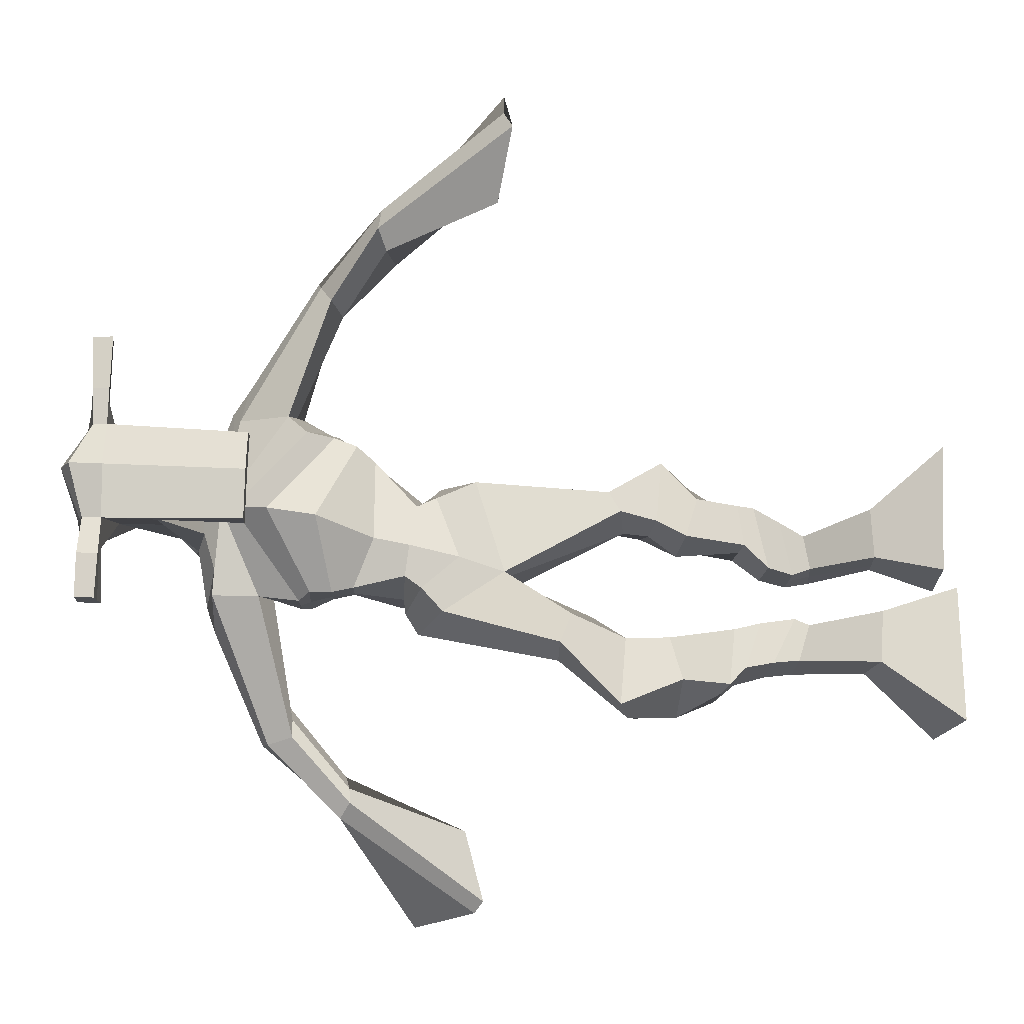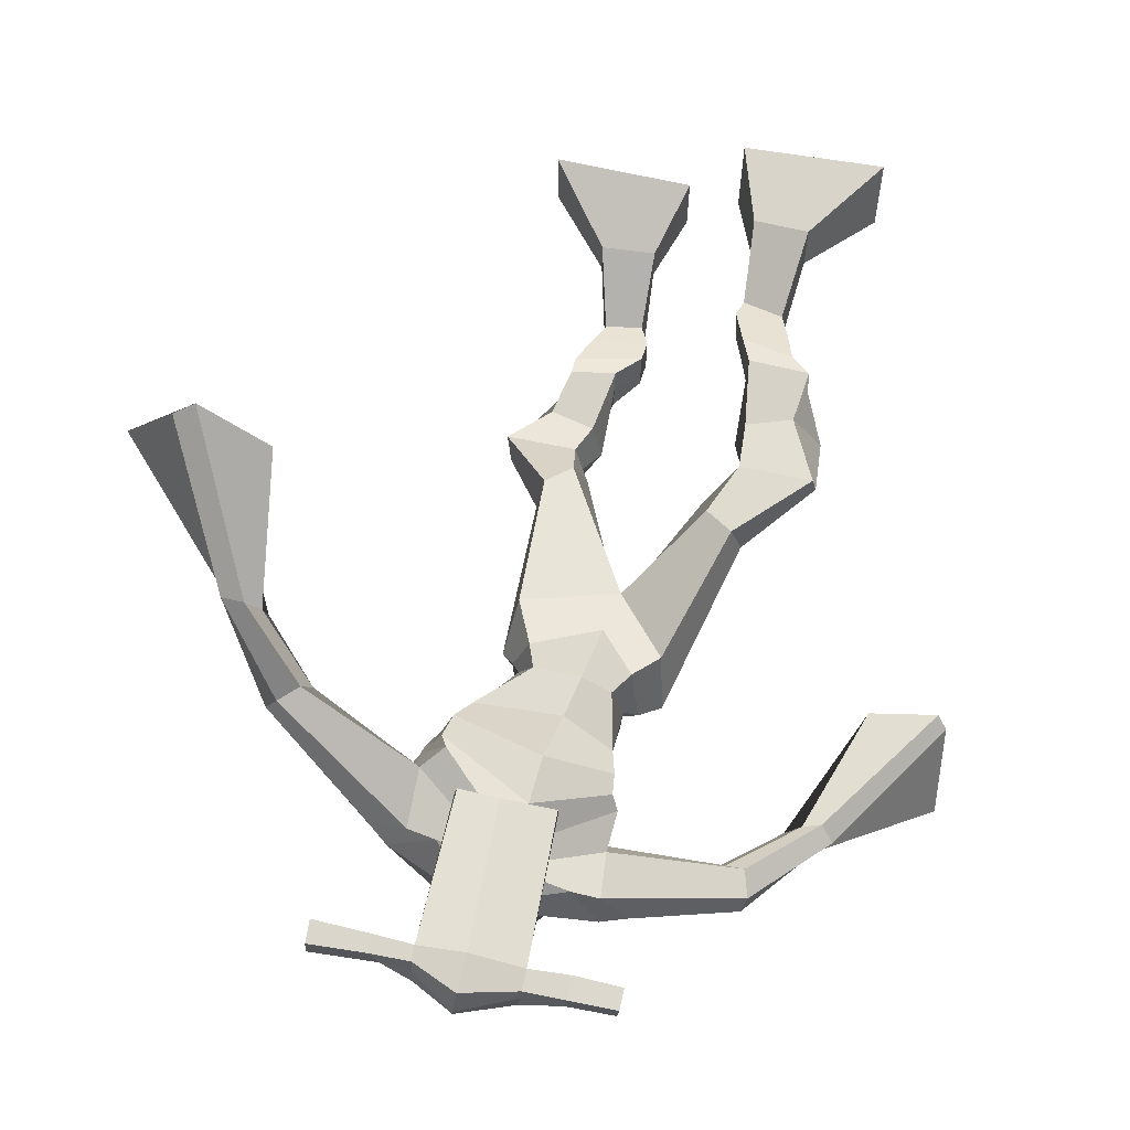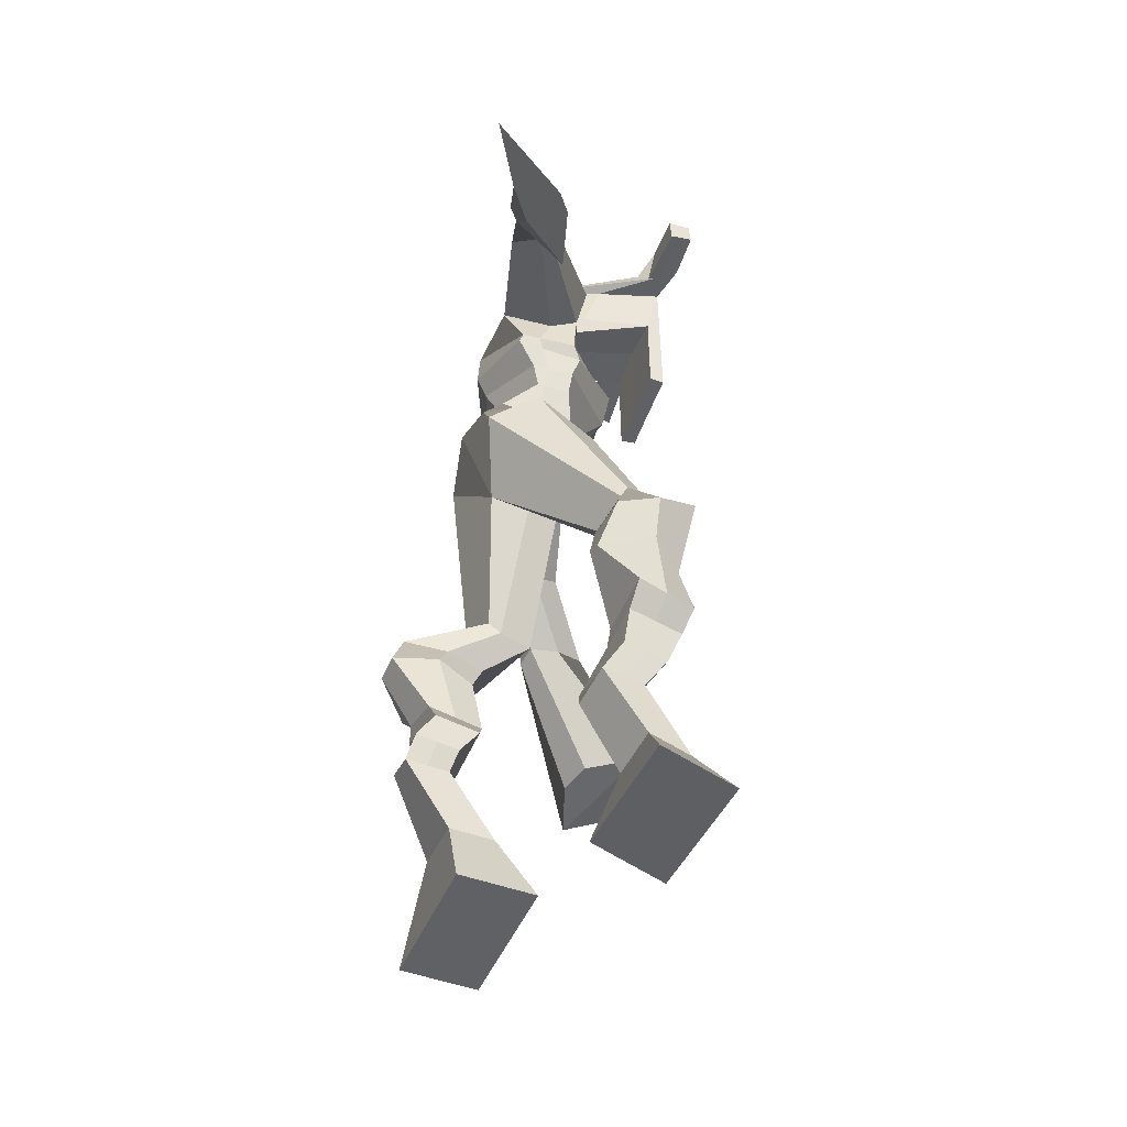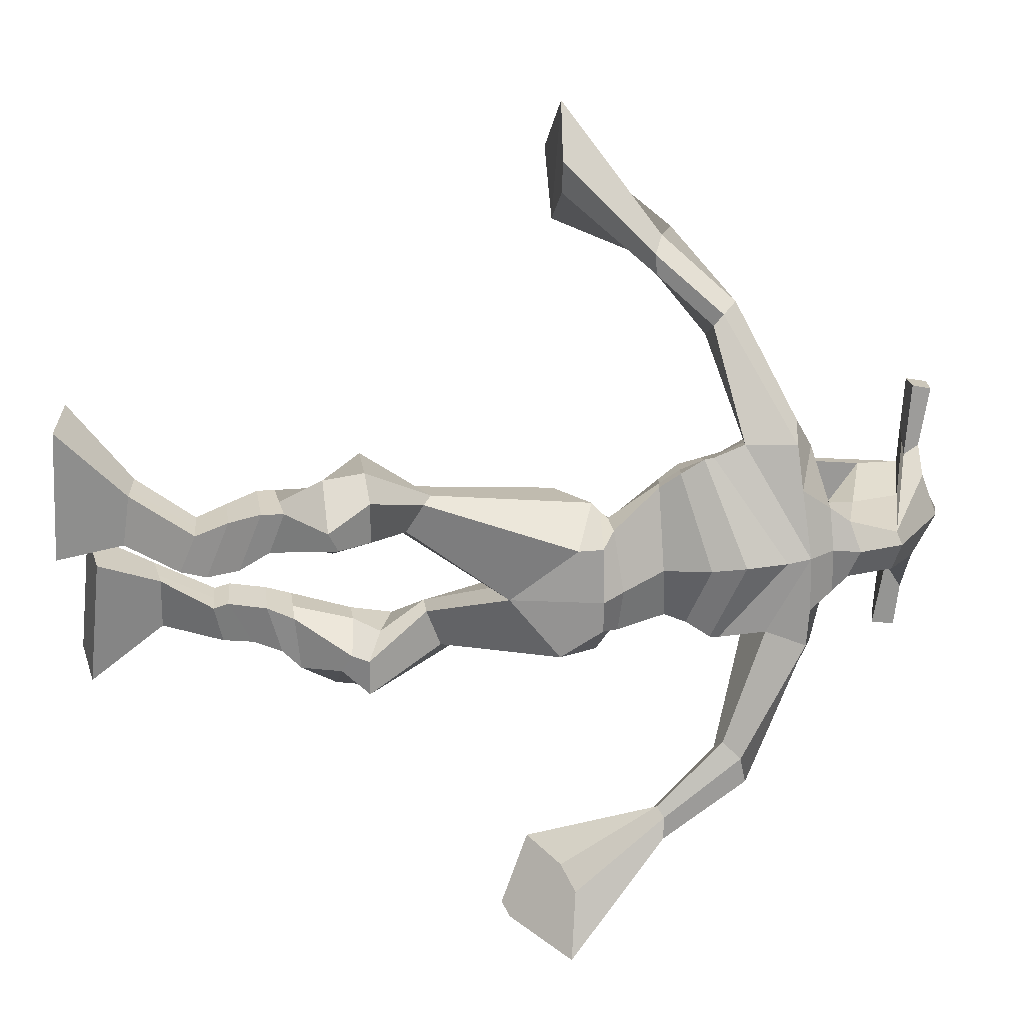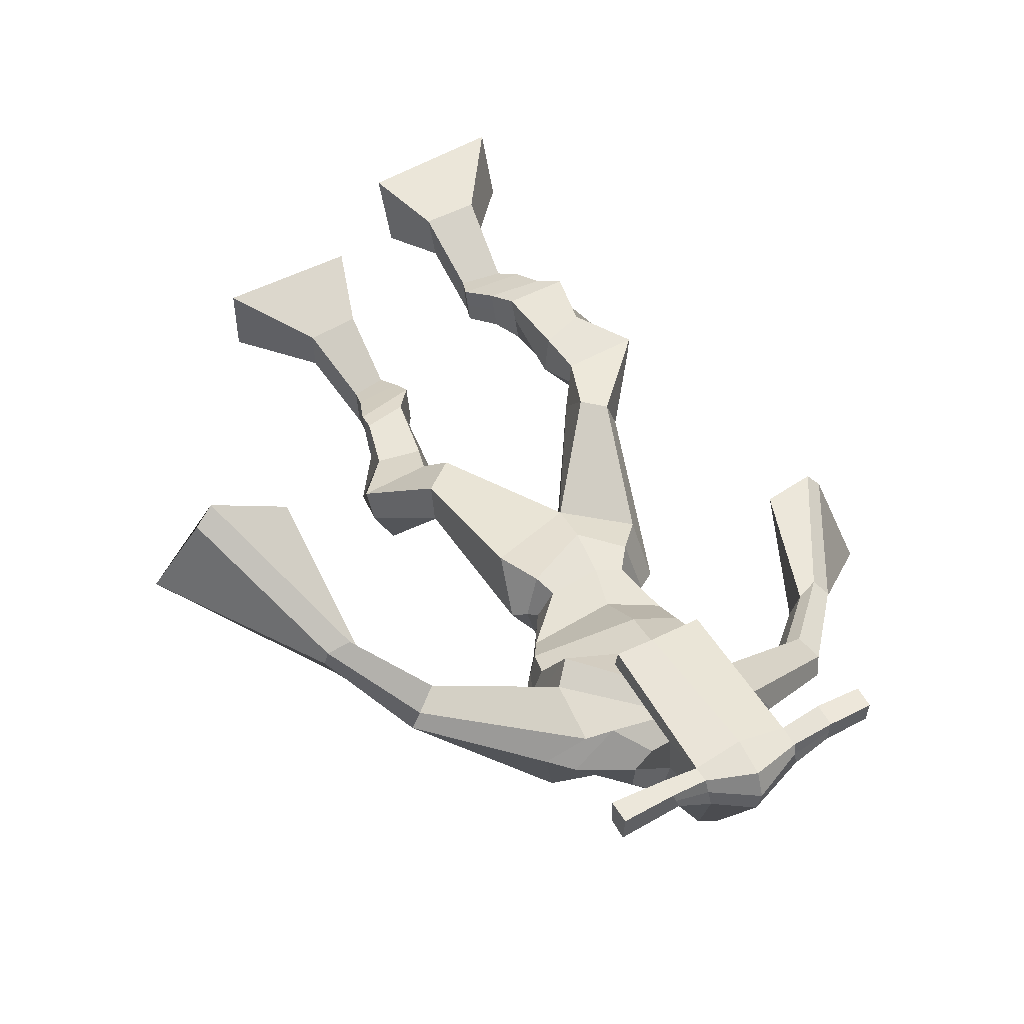
<metadata>
{"format":"obj","ext":"obj","renderer":"f3d","projection":"perspective","resolution":1024,"background":"white","views":[{"elev":69.9,"azim":-88.1,"up":"+Z"},{"elev":67.0,"azim":-168.2,"up":"+Z"},{"elev":-46.3,"azim":-112.7,"up":"+Y"},{"elev":-64.8,"azim":85.7,"up":"+Z"},{"elev":51.4,"azim":149.8,"up":"+Z"}]}
</metadata>
<code>
o g
v 0.2649 0.7662 -0.4358
v 0.2997 0.6685 -0.4654
v 0.2666 0.7476 -0.3742
v 0.3027 0.6363 -0.3581
v 0.1829 0.7705 -0.4321
v 0.08985 0.6612 -0.4617
v 0.1846 0.7521 -0.3706
v 0.09286 0.6289 -0.3544
v 0.2549 0.8585 -0.4979
v 0.2593 0.8531 -0.4348
v 0.1949 0.8748 -0.4902
v 0.1993 0.8698 -0.4274
v 0.263 0.8813 -0.4942
v 0.2674 0.8763 -0.4313
v 0.1813 0.9203 -0.4638
v 0.1861 0.912 -0.399
v 0.2438 0.9407 -0.4647
v 0.2487 0.9325 -0.3999
v 0.1662 0.9679 -0.4617
v 0.1722 0.956 -0.3832
v 0.2271 0.9853 -0.4631
v 0.2331 0.9734 -0.3846
v 0.137 1 -0.4597
v 0.1439 0.9804 -0.377
v 0.1906 1.083 -0.5079
v 0.2201 1.072 -0.3953
v 0.1629 1.067 -0.5089
v 0.1535 1.051 -0.3935
v 0.1807 1.111 -0.5046
v 0.2168 1.139 -0.3954
v 0.1179 1.115 -0.4981
v 0.1094 1.145 -0.3851
v 0.2488 1.196 -0.4474
v 0.2496 1.223 -0.383
v 0.1961 1.223 -0.4573
v 0.2097 1.239 -0.4014
v 0.3536 1.323 -0.5926
v 0.3499 1.329 -0.4897
v 0.2792 1.407 -0.628
v 0.2732 1.424 -0.4657
v 0.4147 0.7327 -0.6153
v 0.3808 0.6302 -0.6145
v 0.4147 0.7325 -0.5507
v 0.3808 0.6301 -0.5024
v 0.4967 0.7385 -0.6152
v 0.5907 0.626 -0.6145
v 0.4967 0.7385 -0.5507
v 0.5907 0.6259 -0.5024
v 0.4098 0.8264 -0.6822
v 0.4143 0.8291 -0.6178
v 0.4686 0.8465 -0.6776
v 0.4693 0.8406 -0.6142
v 0.3994 0.8653 -0.6729
v 0.4 0.8592 -0.6099
v 0.4812 0.8926 -0.6508
v 0.4818 0.8829 -0.586
v 0.4007 0.9109 -0.6462
v 0.4013 0.9013 -0.5814
v 0.4976 0.9407 -0.6489
v 0.4999 0.9269 -0.5704
v 0.4337 0.9555 -0.6452
v 0.4343 0.9418 -0.5667
v 0.5007 0.9748 -0.6481
v 0.5011 0.9534 -0.5655
v 0.4669 1.061 -0.692
v 0.4509 1.036 -0.5767
v 0.4958 1.044 -0.6965
v 0.5175 1.018 -0.5824
v 0.4755 1.107 -0.6732
v 0.4676 1.085 -0.5558
v 0.5409 1.103 -0.6784
v 0.5738 1.079 -0.5699
v 0.4417 1.157 -0.5582
v 0.4578 1.147 -0.4881
v 0.4961 1.181 -0.5729
v 0.4977 1.166 -0.5103
v 0.4563 1.42 -0.6162
v 0.4893 1.38 -0.4617
v 0.4459 1.782 -0.5665
v 0.4231 1.78 -0.4313
v 0.3278 1.723 -0.5901
v 0.2931 1.716 -0.4818
v 0.6067 1.666 -0.5126
v 0.5629 1.678 -0.388
v 0.3566 1.792 -0.5628
v 0.3296 1.787 -0.4642
v 0.3025 1.79 -0.5792
v 0.2875 1.788 -0.4666
v 0.157 1.671 -0.645
v 0.1001 1.662 -0.6122
v 0.1308 1.702 -0.648
v 0.08847 1.701 -0.6215
v 0.05337 1.576 -0.6782
v 0.001867 1.565 -0.6368
v 0.04212 1.588 -0.6922
v -0.01823 1.581 -0.6639
v -0.04936 1.433 -0.7027
v -0.1413 1.347 -0.6796
v -0.07845 1.459 -0.7337
v -0.1572 1.361 -0.6963
v 0.5433 1.761 -0.529
v 0.522 1.764 -0.4218
v 0.6135 1.746 -0.5174
v 0.5643 1.758 -0.4198
v 0.7514 1.61 -0.3927
v 0.7404 1.617 -0.3316
v 0.771 1.624 -0.392
v 0.7714 1.636 -0.3532
v 0.8113 1.519 -0.346
v 0.8294 1.543 -0.2506
v 0.8461 1.512 -0.3504
v 0.8639 1.539 -0.2583
v 0.8916 1.365 -0.215
v 0.9319 1.336 -0.09902
v 0.9469 1.363 -0.2284
v 0.9621 1.35 -0.114
v 0.4407 2.009 -0.3572
v 0.4358 1.997 -0.2886
v 0.3578 1.984 -0.3419
v 0.3557 1.973 -0.3107
v 0.4999 1.982 -0.3371
v 0.5019 1.967 -0.2962
v 0.5033 1.879 -0.3147
v 0.4368 1.882 -0.3195
v 0.3627 1.865 -0.3246
v 0.3971 1.851 -0.5166
v 0.4868 1.845 -0.5064
v 0.4489 1.863 -0.5353
v 0.5027 1.945 -0.2939
v 0.3551 1.943 -0.3086
v 0.4694 1.922 -0.4953
v 0.4481 1.933 -0.4971
v 0.4325 1.945 -0.2809
v 0.4073 1.922 -0.4997
v 0.2292 1.972 -0.3416
v 0.2269 1.973 -0.3088
v 0.2263 1.942 -0.3061
v 0.2287 1.937 -0.3396
v 0.6419 1.978 -0.3144
v 0.6391 1.977 -0.2759
v 0.6403 1.945 -0.2725
v 0.6429 1.95 -0.3083
v 0.318 1.568 -0.5357
v 0.4007 1.559 -0.5509
v 0.5251 1.542 -0.512
v 0.521 1.543 -0.4713
v 0.391 1.538 -0.4645
v 0.314 1.568 -0.4866
v 0.3127 1.603 -0.5455
v 0.5414 1.572 -0.4541
v 0.3048 1.601 -0.4841
v 0.4204 1.63 -0.5827
v 0.5522 1.572 -0.516
v 0.4012 1.626 -0.3927
v 0.5589 1.945 -0.2832
v 0.5579 1.97 -0.2859
v 0.5459 1.971 -0.3216
v 0.5284 1.95 -0.3233
v 0.2984 1.974 -0.3383
v 0.2958 1.974 -0.3027
v 0.2952 1.941 -0.2998
v 0.3361 1.945 -0.335
v 0.4373 1.728 -0.2969
v 0.4337 1.728 -0.3192
v 0.3592 1.726 -0.3249
v 0.4998 1.727 -0.3143
v 0.4955 1.727 -0.2926
v 0.3592 1.726 -0.3028
v 0.4361 1.813 -0.4644
v 0.3775 1.827 -0.533
v 0.4783 1.805 -0.4566
v 0.3897 1.807 -0.4671
v 0.512 1.809 -0.5165
v 0.4438 1.822 -0.5253
v 0.3035 1.64 -0.5729
v 0.5502 1.608 -0.4438
v 0.3009 1.635 -0.4734
v 0.4342 1.682 -0.5927
v 0.5786 1.606 -0.5153
v 0.405 1.702 -0.3776
v 0.3013 1.654 -0.5677
v 0.5329 1.646 -0.3766
v 0.2898 1.653 -0.4878
v 0.4438 1.744 -0.5854
v 0.5826 1.62 -0.515
v 0.4137 1.757 -0.405
v 0.3874 1.495 -0.6062
v 0.4758 1.473 -0.5753
v 0.3771 1.481 -0.4524
v 0.3162 1.493 -0.5931
v 0.4491 1.473 -0.4734
v 0.332 1.487 -0.4746
v 0.09125 0.6462 -0.4119
v 0.2655 0.7601 -0.4154
v 0.1834 0.7644 -0.4118
v 0.3011 0.6535 -0.4156
v 0.2572 0.8558 -0.4663
v 0.1972 0.8723 -0.4587
v 0.2652 0.8788 -0.4627
v 0.1837 0.9162 -0.4314
v 0.2462 0.9366 -0.4323
v 0.1692 0.9619 -0.4225
v 0.2301 0.9793 -0.4239
v 0.1404 0.9902 -0.4183
v 0.2307 1.079 -0.4536
v 0.1075 1.057 -0.4469
v 0.2103 1.124 -0.4524
v 0.1027 1.132 -0.4409
v 0.2567 1.19 -0.4224
v 0.193 1.241 -0.4477
v 0.3533 1.33 -0.5332
v 0.261 1.465 -0.5569
v 0.5907 0.626 -0.5624
v 0.4147 0.7324 -0.594
v 0.4967 0.7385 -0.5938
v 0.3808 0.6301 -0.5624
v 0.412 0.8276 -0.6502
v 0.4689 0.8435 -0.6463
v 0.3997 0.8622 -0.6416
v 0.4815 0.8877 -0.6184
v 0.401 0.9061 -0.6138
v 0.4988 0.9338 -0.6097
v 0.434 0.9486 -0.6059
v 0.5009 0.9641 -0.6068
v 0.4336 1.049 -0.6336
v 0.5572 1.029 -0.6415
v 0.4604 1.097 -0.6127
v 0.567 1.09 -0.6265
v 0.4381 1.141 -0.5409
v 0.5052 1.191 -0.5562
v 0.5021 1.438 -0.5362
v 0.3003 1.696 -0.5224
v 0.5866 1.671 -0.4549
v 0.2863 1.803 -0.5315
v 0.2478 1.788 -0.5374
v 0.1279 1.663 -0.6103
v 0.09479 1.713 -0.6541
v 0.02945 1.569 -0.6553
v 0.002793 1.591 -0.691
v -0.03689 1.379 -0.6431
v -0.1667 1.459 -0.7906
v 0.5909 1.775 -0.4594
v 0.6264 1.749 -0.4442
v 0.7302 1.6 -0.3736
v 0.7874 1.642 -0.3731
v 0.8123 1.531 -0.2963
v 0.8632 1.523 -0.3039
v 0.8261 1.355 -0.1482
v 1.036 1.353 -0.1943
v 0.438 2.015 -0.3214
v 0.3567 1.978 -0.3263
v 0.5009 1.975 -0.3167
v 0.4834 1.86 -0.424
v 0.3906 1.849 -0.4323
v 0.4873 1.934 -0.3945
v 0.3799 1.932 -0.4043
v 0.2281 1.972 -0.3252
v 0.2275 1.94 -0.3229
v 0.6405 1.977 -0.2951
v 0.6416 1.947 -0.2904
v 0.5236 1.542 -0.4933
v 0.3174 1.568 -0.5264
v 0.5476 1.572 -0.4906
v 0.3098 1.602 -0.5231
v 0.5437 1.947 -0.3032
v 0.5519 1.971 -0.3037
v 0.3156 1.943 -0.3174
v 0.2971 1.974 -0.3205
v 0.3715 1.819 -0.5011
v 0.5057 1.806 -0.4843
v 0.5664 1.607 -0.491
v 0.3034 1.638 -0.5342
v 0.5754 1.623 -0.4915
v 0.2982 1.654 -0.5408
v 0.3135 1.49 -0.539
v 0.4724 1.466 -0.5232
v 0.3801 1.466 -0.633
v 0.4556 1.459 -0.603
v 0.3624 1.401 -0.4595
v 0.3247 1.469 -0.6207
v 0.4608 1.442 -0.4637
v 0.3091 1.459 -0.4615
v 0.484 1.453 -0.5272
v 0.2922 1.487 -0.5473
f 1 5 11 9
f 4 3 7 8
f 193 195 5 6
f 193 196 4 8
f 196 194 3 4
f 6 5 1 2
f 198 12 16 200
f 7 3 10 12
f 195 7 12 198
f 194 1 9 197
f 200 16 20 202
f 12 10 14 16
f 9 11 15 13
f 197 9 13 199
f 20 18 22 24
f 16 14 18 20
f 13 15 19 17
f 199 13 17 201
f 21 23 27 25
f 17 19 23 21
f 201 17 21 203
f 202 20 24 204
f 206 28 32 208
f 203 21 25 205
f 204 24 28 206
f 24 22 26 28
f 29 31 35 33
f 28 26 30 32
f 25 27 31 29
f 205 25 29 207
f 209 33 37 211
f 207 29 33 209
f 208 32 36 210
f 32 30 34 36
f 185 184 79 83
f 210 36 40 212
f 36 34 38 40
f 33 35 39 37
f 41 49 51 45
f 44 48 47 43
f 213 46 45 215
f 213 48 44 216
f 216 44 43 214
f 46 42 41 45
f 218 220 56 52
f 47 52 50 43
f 215 218 52 47
f 214 217 49 41
f 220 222 60 56
f 52 56 54 50
f 49 53 55 51
f 217 219 53 49
f 60 64 62 58
f 56 60 58 54
f 53 57 59 55
f 219 221 57 53
f 61 65 67 63
f 57 61 63 59
f 221 223 61 57
f 222 224 64 60
f 226 228 72 68
f 223 225 65 61
f 224 226 68 64
f 64 68 66 62
f 69 73 75 71
f 68 72 70 66
f 65 69 71 67
f 225 227 69 65
f 229 211 37 73
f 227 229 73 69
f 228 230 76 72
f 72 76 74 70
f 184 181 81 79
f 230 231 78 76
f 76 78 38 74
f 73 37 77 75
f 268 159 135 257
f 133 129 122 118
f 186 182 84 80
f 274 183 82 232
f 273 185 83 233
f 183 186 80 82
f 234 235 88 86
f 82 88 92 90
f 82 80 86 88
f 79 81 87 85
f 90 92 96 94
f 235 87 91 237
f 232 82 90 236
f 87 81 89 91
f 95 93 97 99
f 236 90 94 238
f 91 89 93 95
f 237 91 95 239
f 240 98 100 241
f 239 95 99 241
f 94 96 100 98
f 238 94 98 240
f 242 102 104 243
f 83 79 101 103
f 80 84 104 102
f 104 84 106 108
f 108 106 110 112
f 83 103 107 105
f 233 83 105 244
f 243 104 108 245
f 109 111 115 113
f 245 108 112 247
f 105 107 111 109
f 244 105 109 246
f 248 113 115 249
f 246 109 113 248
f 112 110 114 116
f 247 112 116 249
f 250 117 119 251
f 250 118 122 252
f 156 155 141 140
f 131 132 117 121
f 132 134 119 117
f 130 133 118 120
f 172 169 124 125
f 174 170 126 128
f 173 174 128 127
f 270 173 127 253
f 169 171 123 124
f 269 172 125 254
f 129 133 163 167
f 128 126 134 132
f 127 128 132 131
f 253 127 131 255
f 130 125 165 168
f 254 125 130 256
f 258 137 136 257
f 161 160 136 137
f 267 161 137 258
f 159 162 138 135
f 260 142 139 259
f 158 157 139 142
f 266 156 140 259
f 265 158 142 260
f 192 189 147 148
f 276 188 145 261
f 275 192 148 262
f 189 191 146 147
f 187 190 143 144
f 188 187 144 145
f 148 147 154 151
f 261 145 153 263
f 262 148 151 264
f 147 146 150 154
f 144 143 149 152
f 145 144 152 153
f 255 131 158 265
f 252 122 156 266
f 131 121 157 158
f 122 129 155 156
f 119 134 162 159
f 256 130 161 267
f 130 120 160 161
f 251 119 159 268
f 165 164 163 168
f 164 166 167 163
f 133 130 168 163
f 123 129 167 166
f 124 123 166 164
f 125 124 164 165
f 234 86 172 269
f 80 102 171 169
f 242 101 173 270
f 101 79 174 173
f 79 85 170 174
f 86 80 169 172
f 151 154 180 177
f 263 153 179 271
f 264 151 177 272
f 154 150 176 180
f 152 149 175 178
f 153 152 178 179
f 177 180 186 183
f 271 179 185 273
f 272 177 183 274
f 180 176 182 186
f 178 175 181 184
f 179 178 184 185
f 278 277 187 188
f 277 280 190 187
f 279 281 191 189
f 284 282 192 275
f 283 278 188 276
f 282 279 189 192
f 281 283 276 191
f 280 284 275 190
f 175 272 274 181
f 176 271 273 182
f 149 264 272 175
f 150 263 271 176
f 102 242 270 171
f 85 234 269 170
f 120 251 268 160
f 134 256 267 162
f 121 252 266 157
f 129 255 265 155
f 143 262 264 149
f 146 261 263 150
f 190 275 262 143
f 191 276 261 146
f 155 265 260 141
f 157 266 259 139
f 141 260 259 140
f 162 267 258 138
f 138 258 257 135
f 126 254 256 134
f 123 253 255 129
f 170 269 254 126
f 171 270 253 123
f 117 250 252 121
f 118 250 251 120
f 111 247 249 115
f 110 246 248 114
f 114 248 249 116
f 106 244 246 110
f 107 245 247 111
f 103 243 245 107
f 84 233 244 106
f 101 242 243 103
f 93 238 240 97
f 96 239 241 100
f 97 240 241 99
f 92 237 239 96
f 89 236 238 93
f 81 232 236 89
f 88 235 237 92
f 85 87 235 234
f 182 273 233 84
f 181 274 232 81
f 160 268 257 136
f 75 77 231 230
f 71 75 230 228
f 70 74 229 227
f 74 38 211 229
f 66 70 227 225
f 63 67 226 224
f 62 66 225 223
f 67 71 228 226
f 59 63 224 222
f 58 62 223 221
f 54 58 221 219
f 50 54 219 217
f 55 59 222 220
f 43 50 217 214
f 45 51 218 215
f 51 55 220 218
f 42 216 214 41
f 46 213 216 42
f 48 213 215 47
f 35 210 212 39
f 31 208 210 35
f 30 207 209 34
f 34 209 211 38
f 26 205 207 30
f 23 204 206 27
f 22 203 205 26
f 27 206 208 31
f 19 202 204 23
f 18 201 203 22
f 14 199 201 18
f 10 197 199 14
f 15 200 202 19
f 3 194 197 10
f 5 195 198 11
f 11 198 200 15
f 2 1 194 196
f 6 2 196 193
f 8 7 195 193
f 39 212 284 280
f 78 231 283 281
f 40 38 279 282
f 231 77 278 283
f 212 40 282 284
f 38 78 281 279
f 37 39 280 277
f 77 37 277 278

</code>
